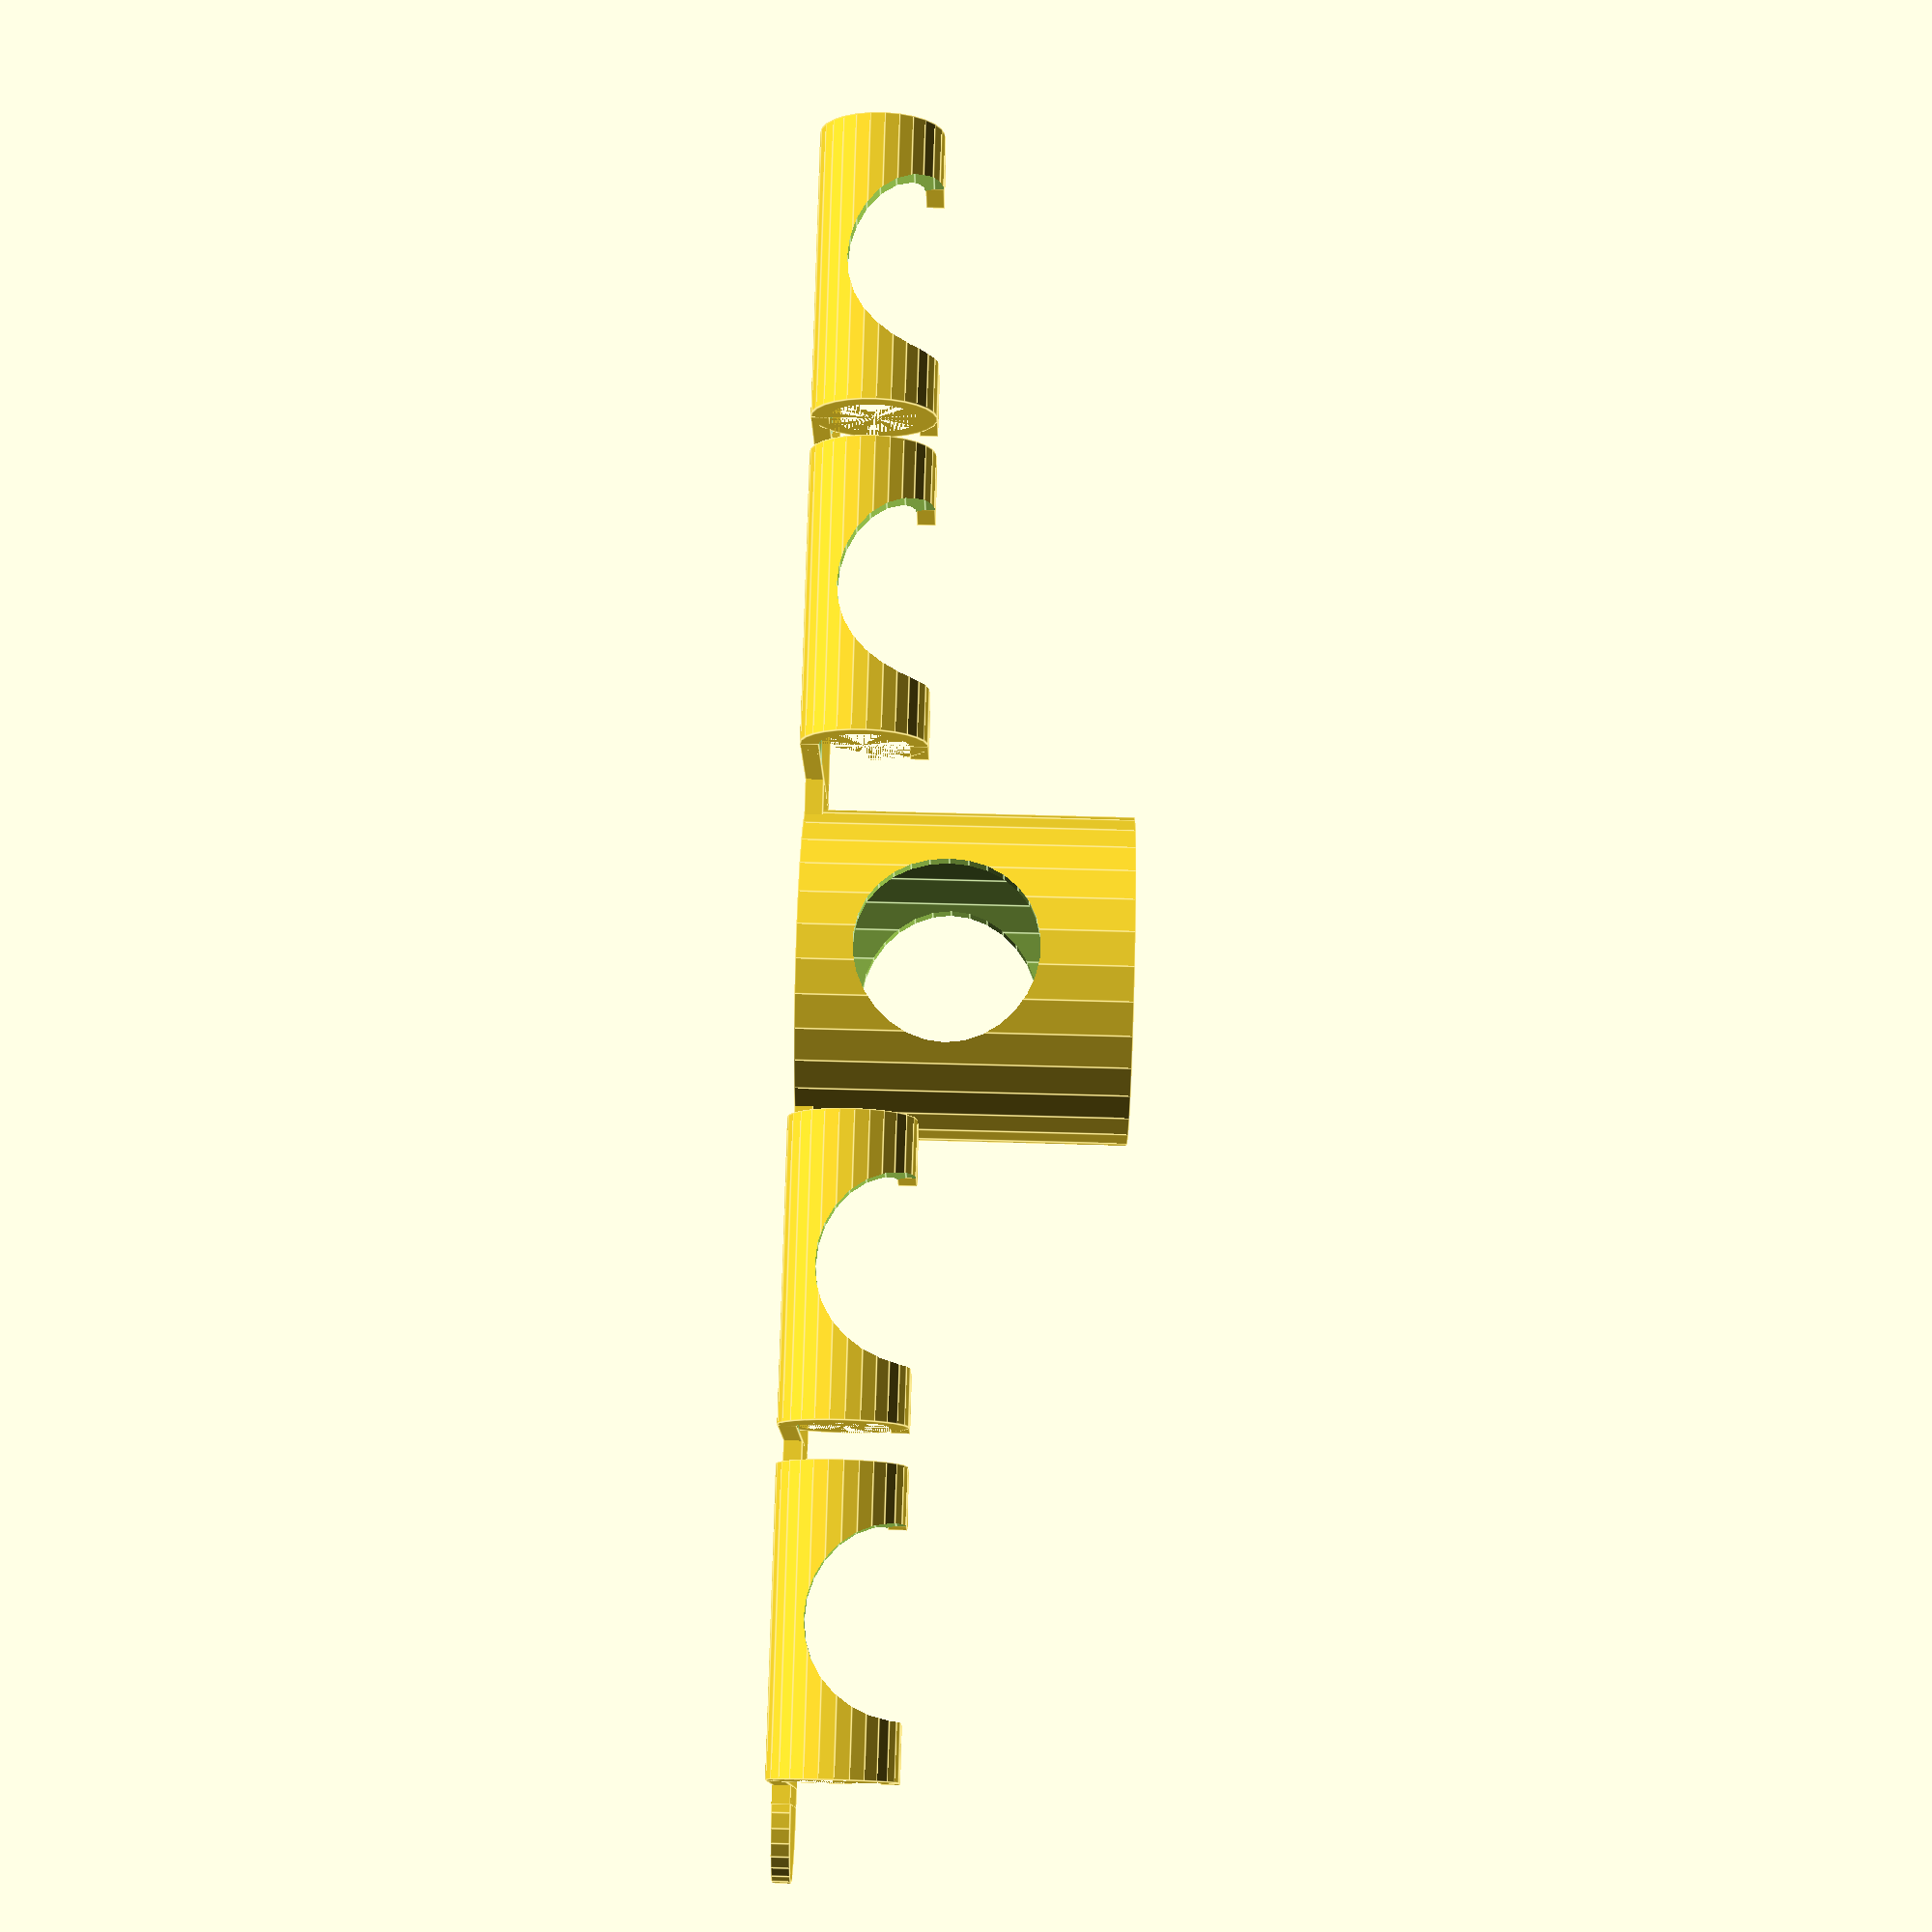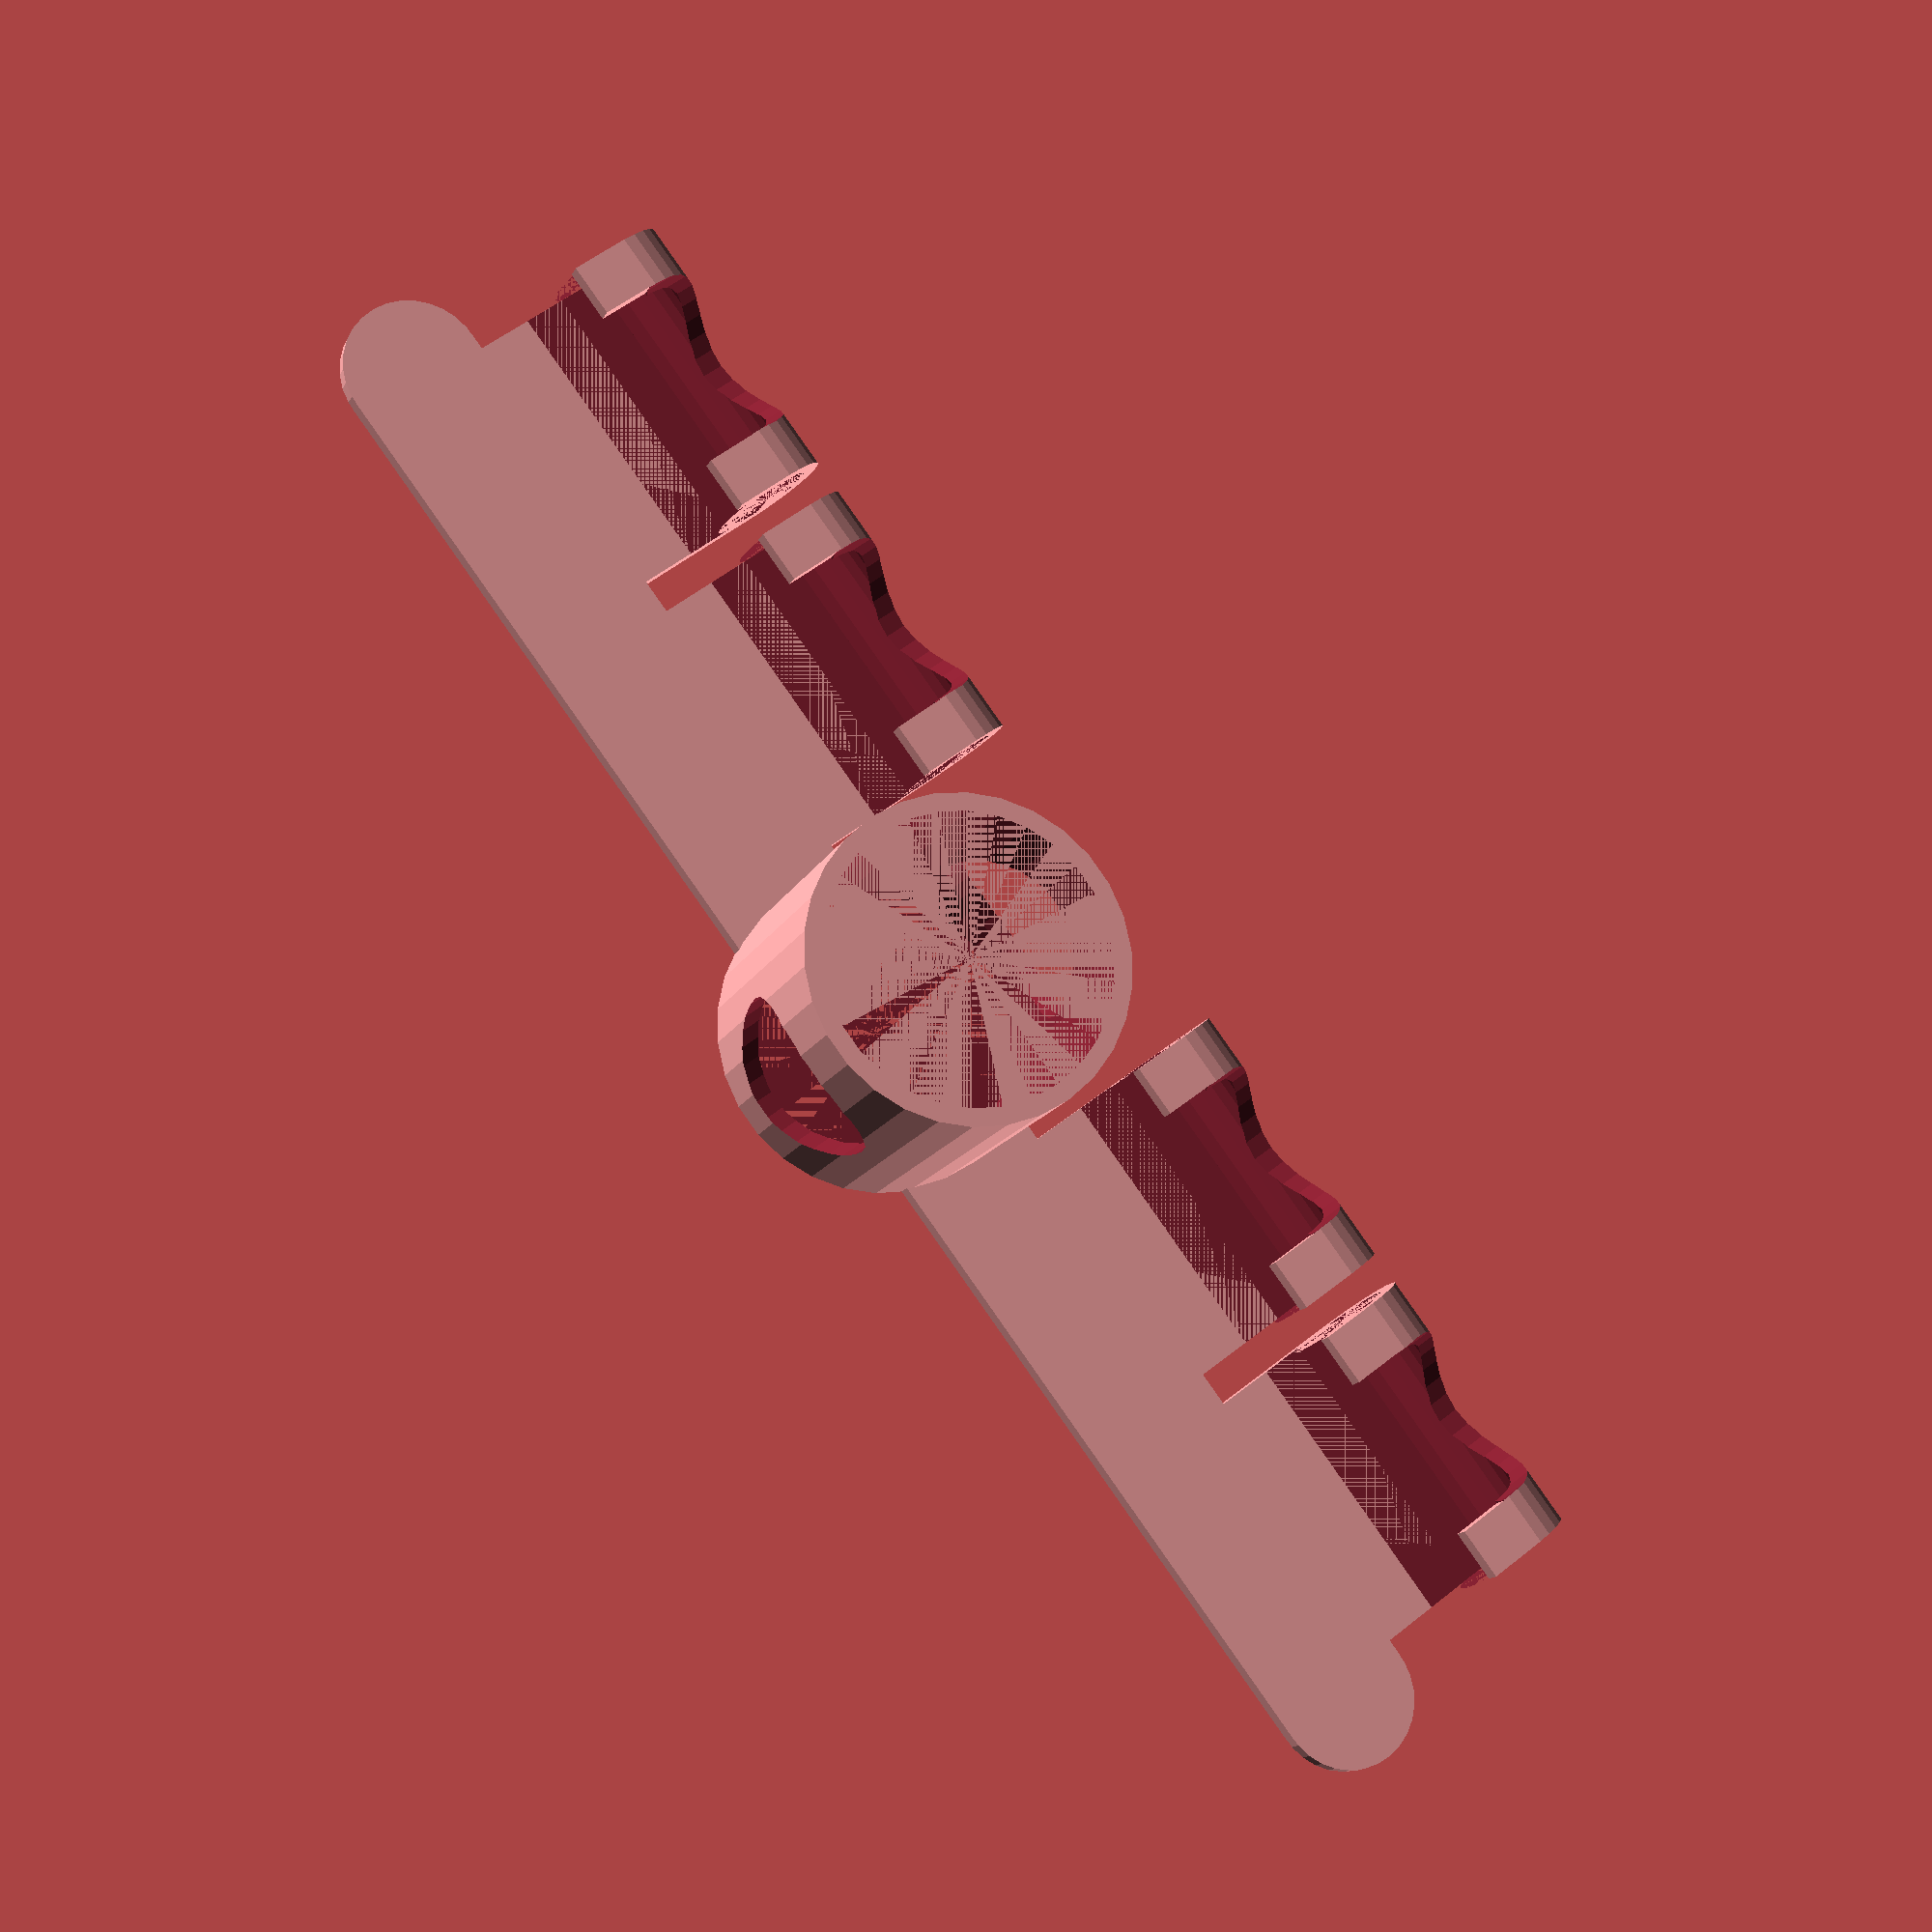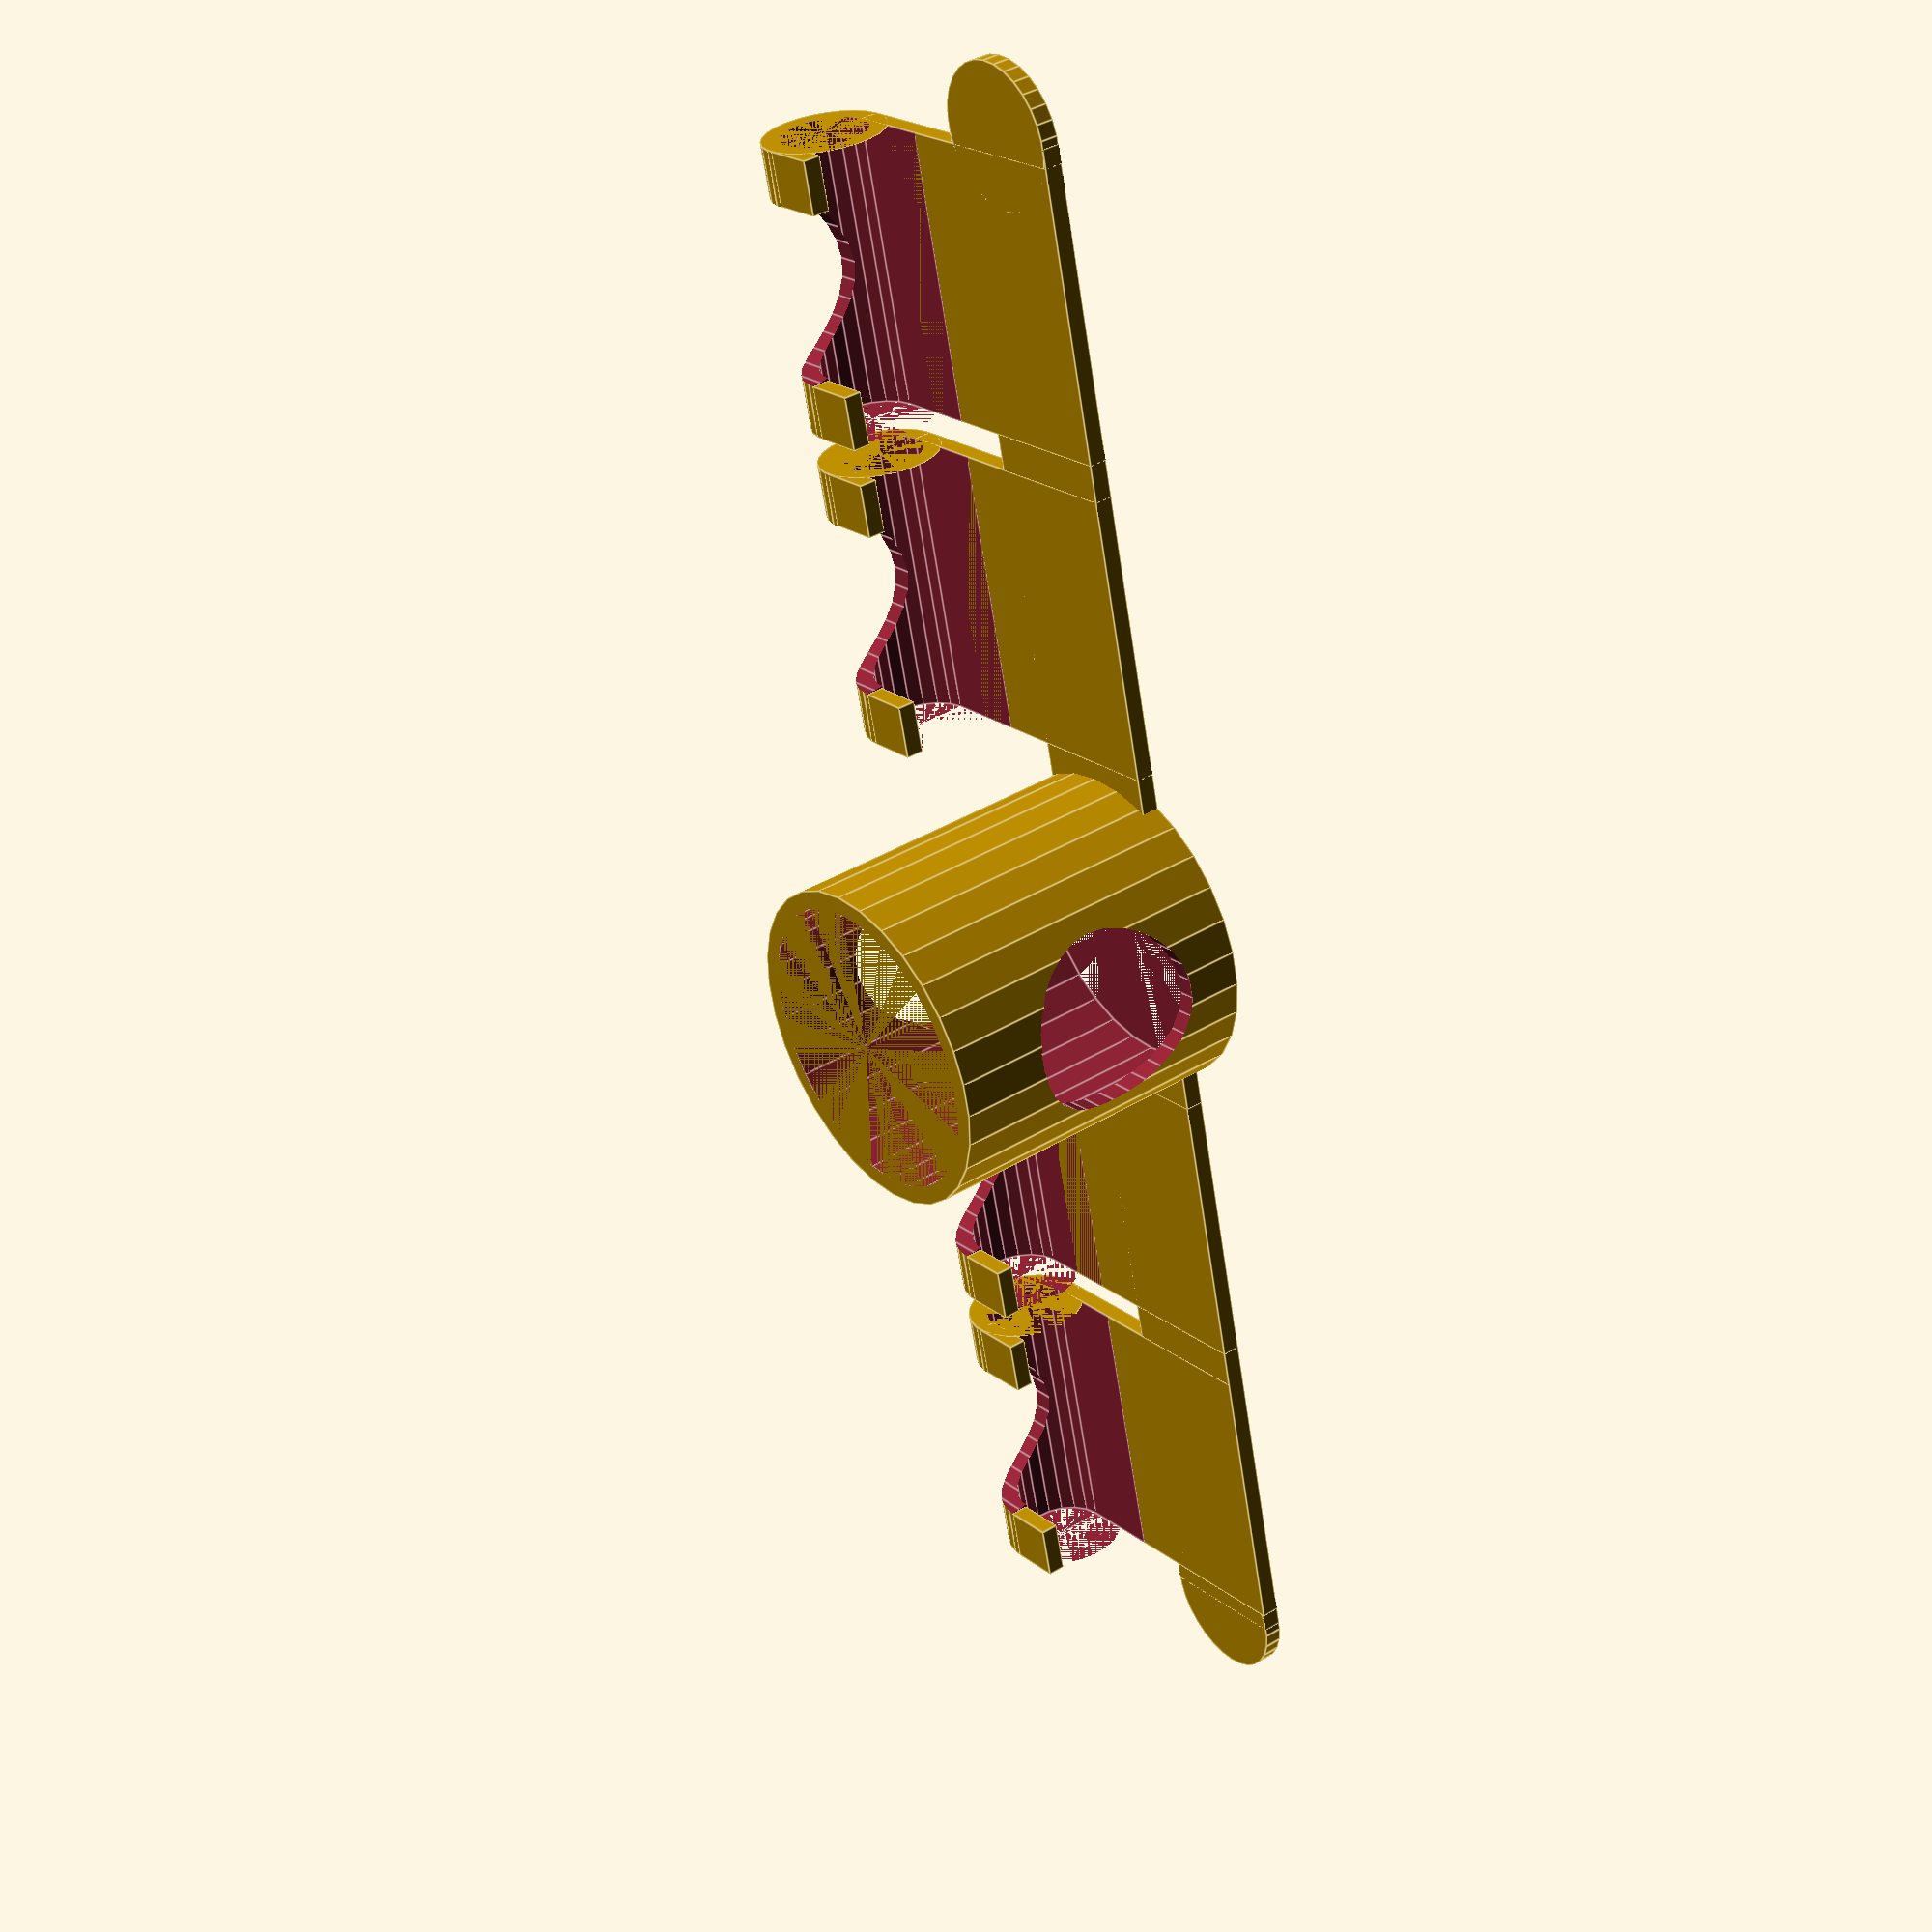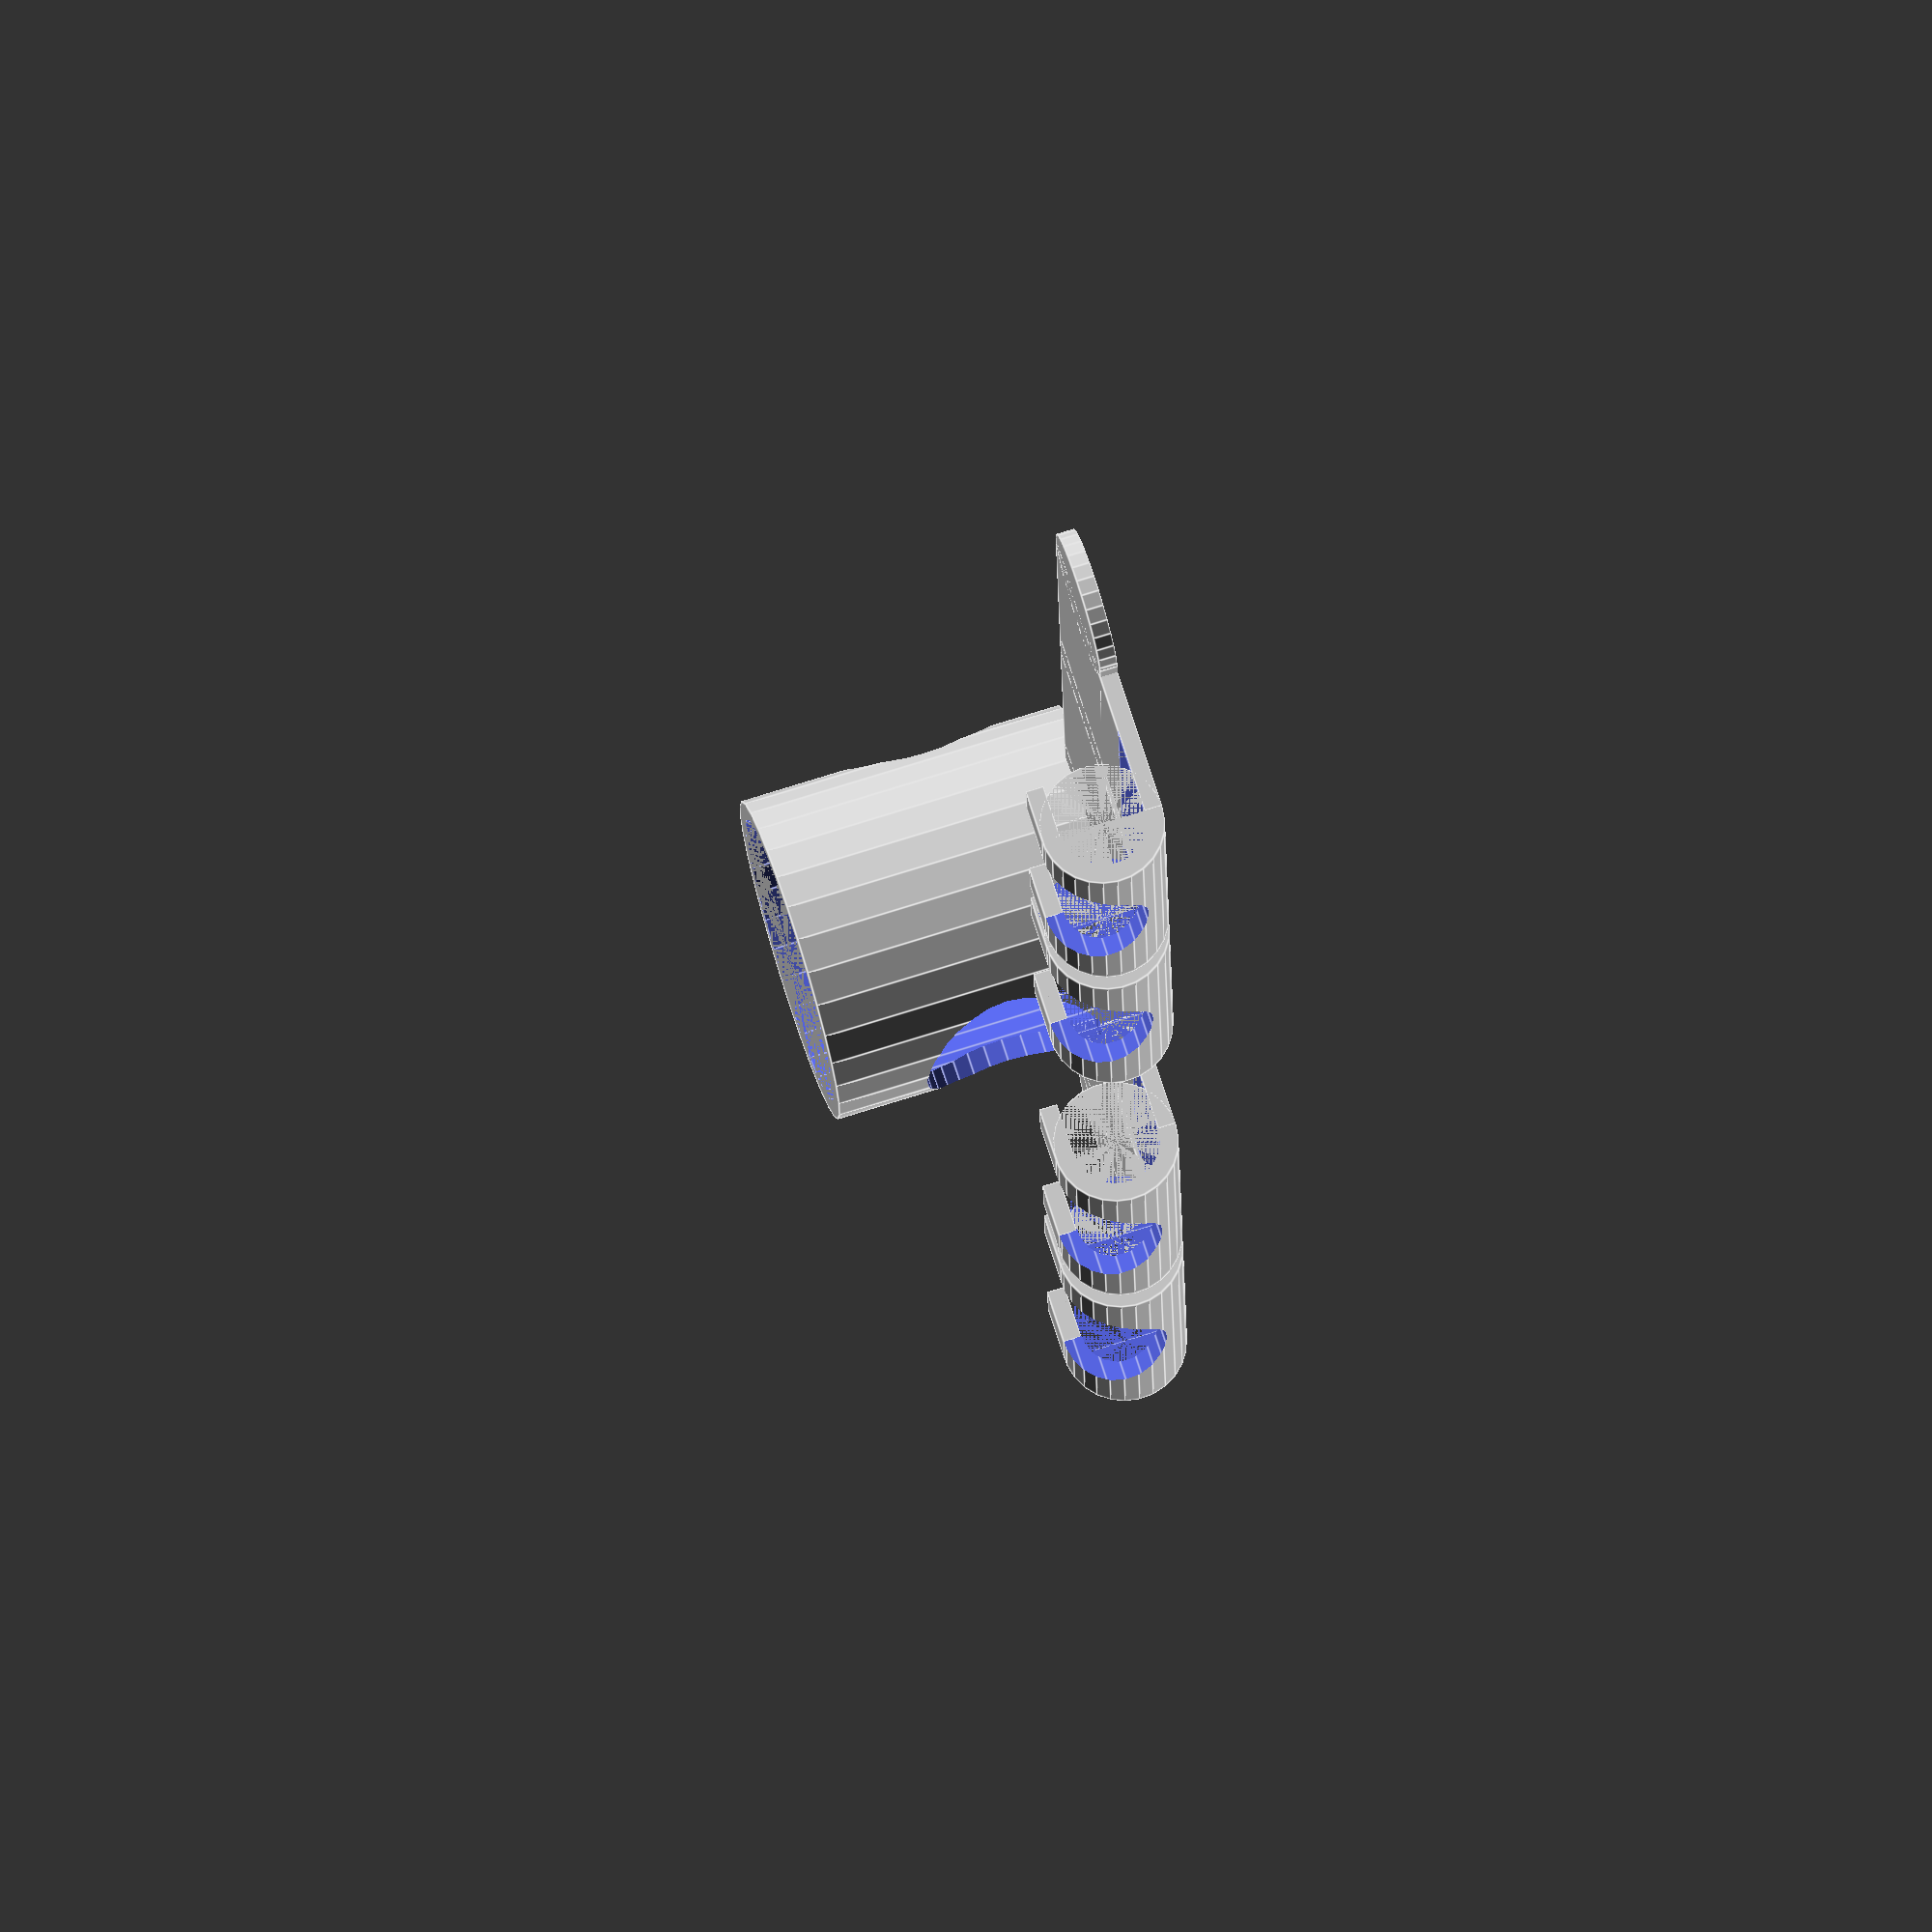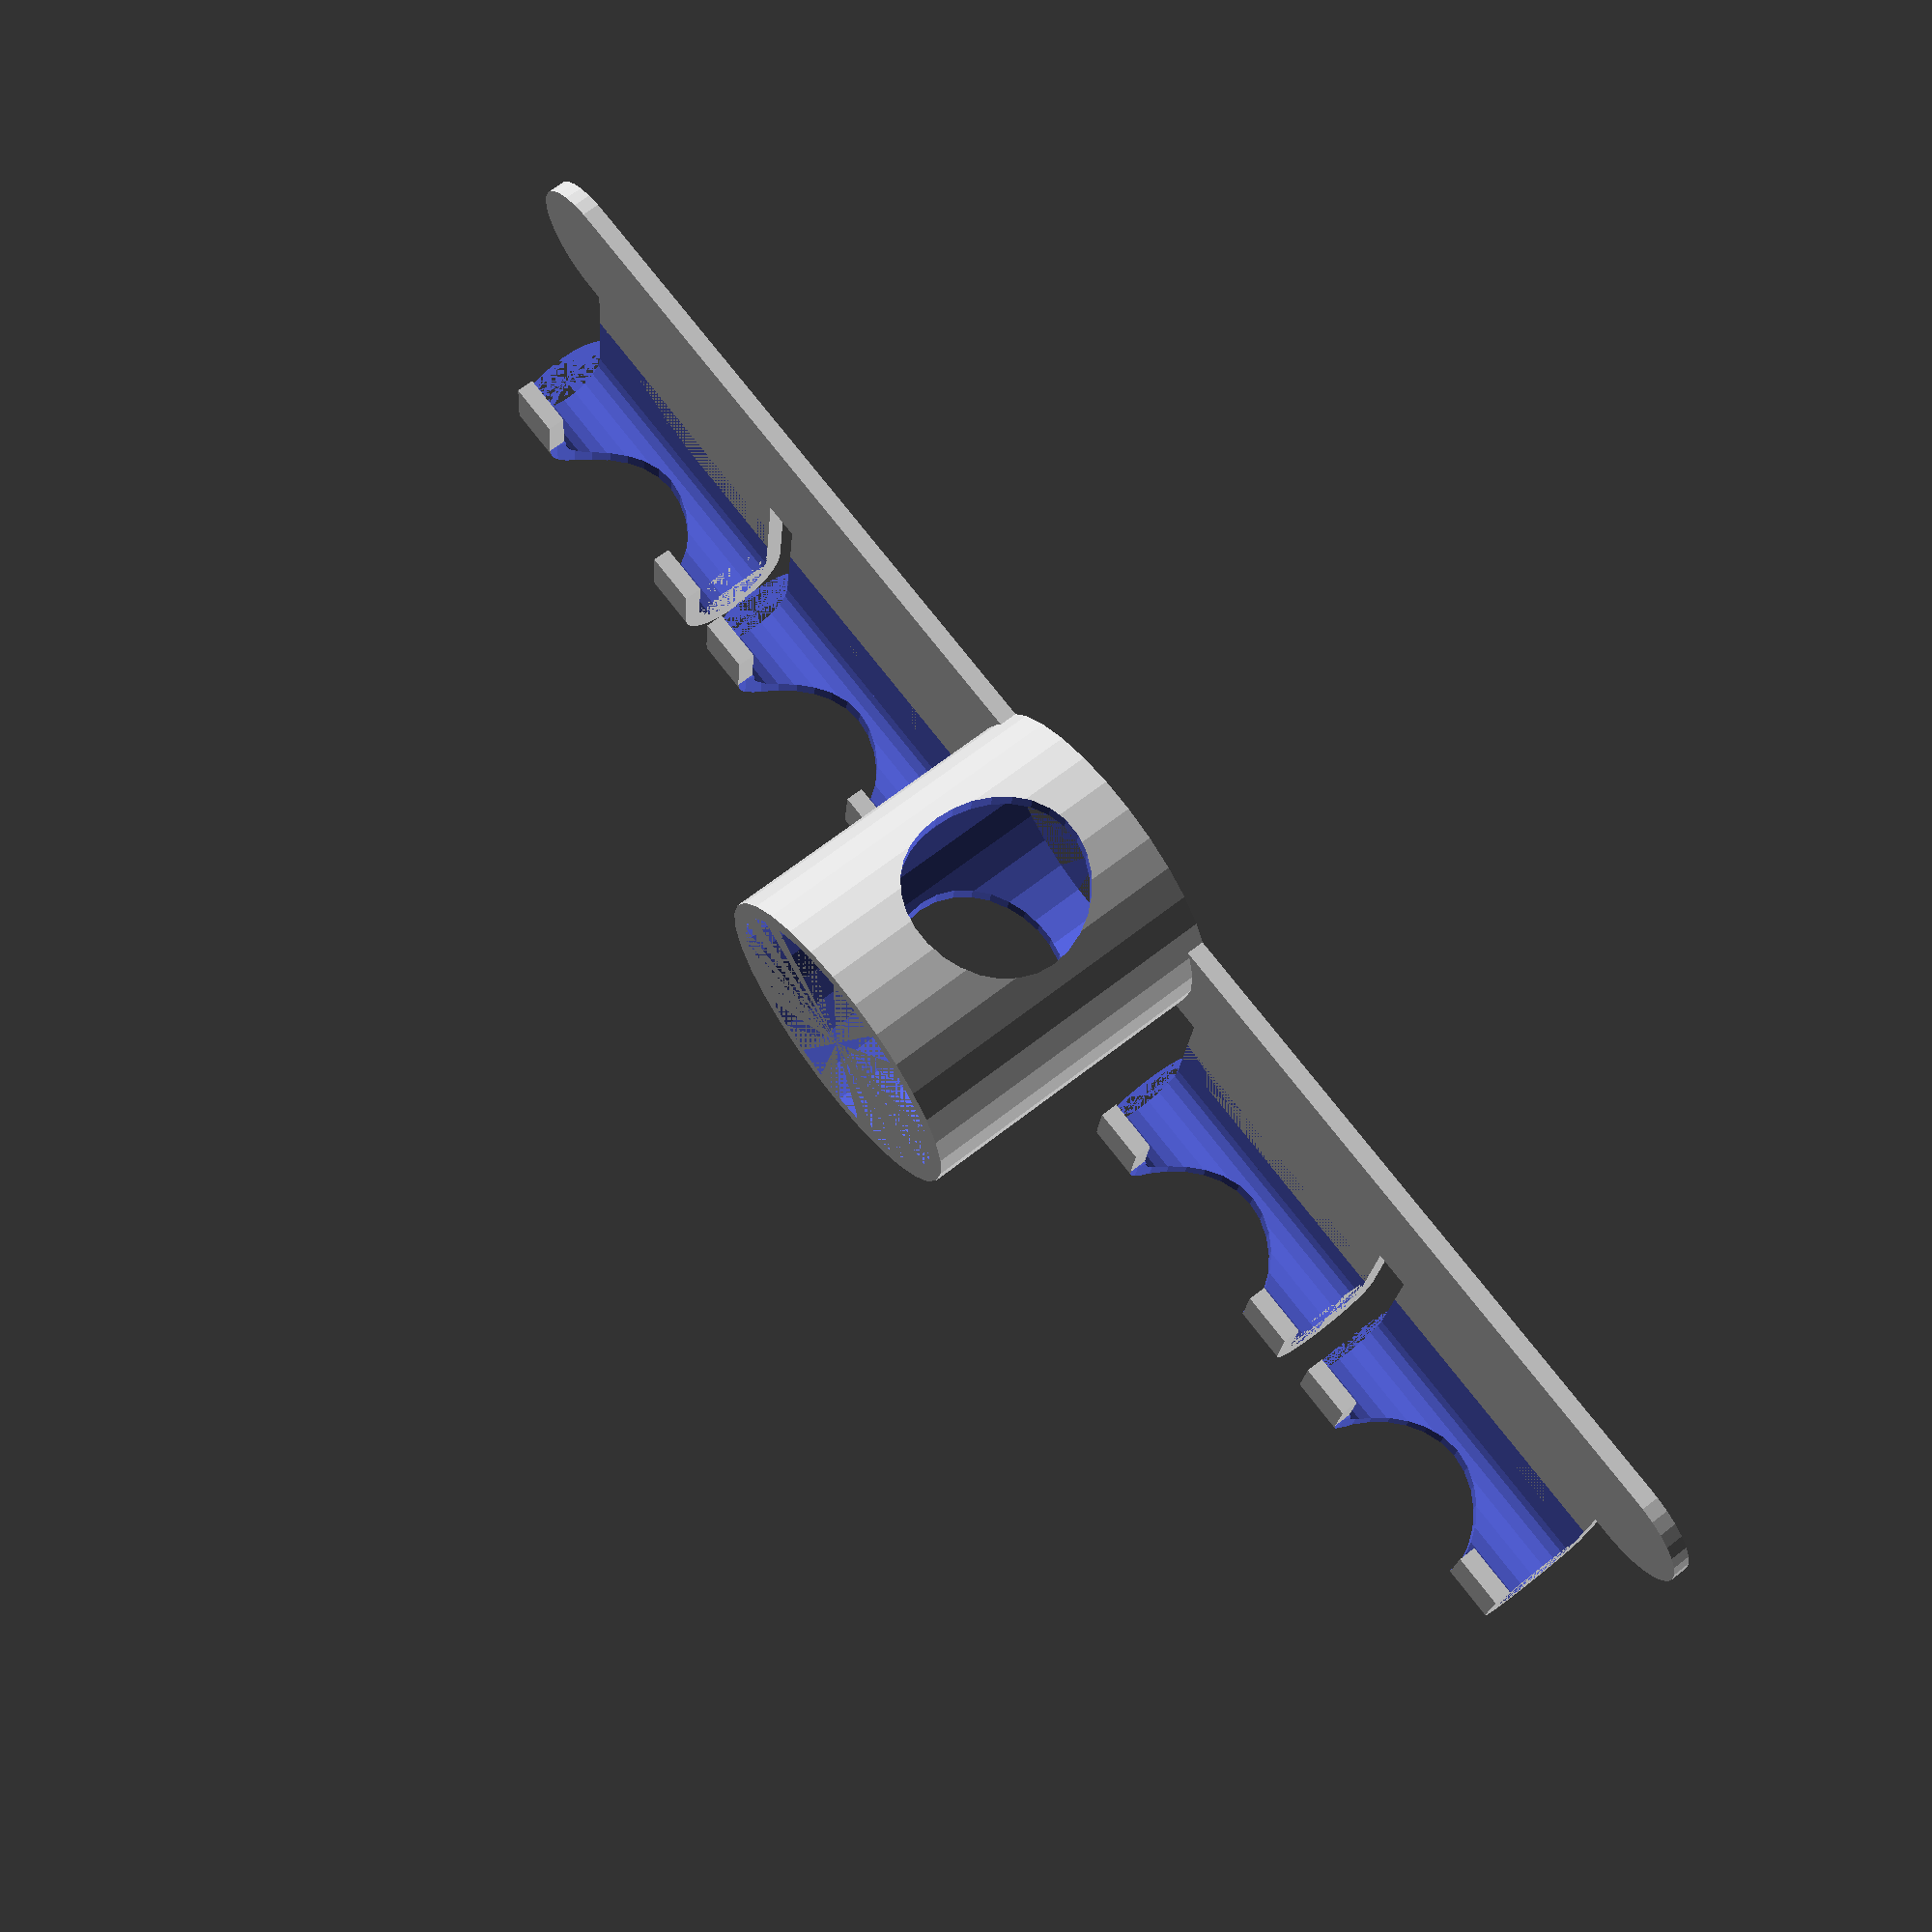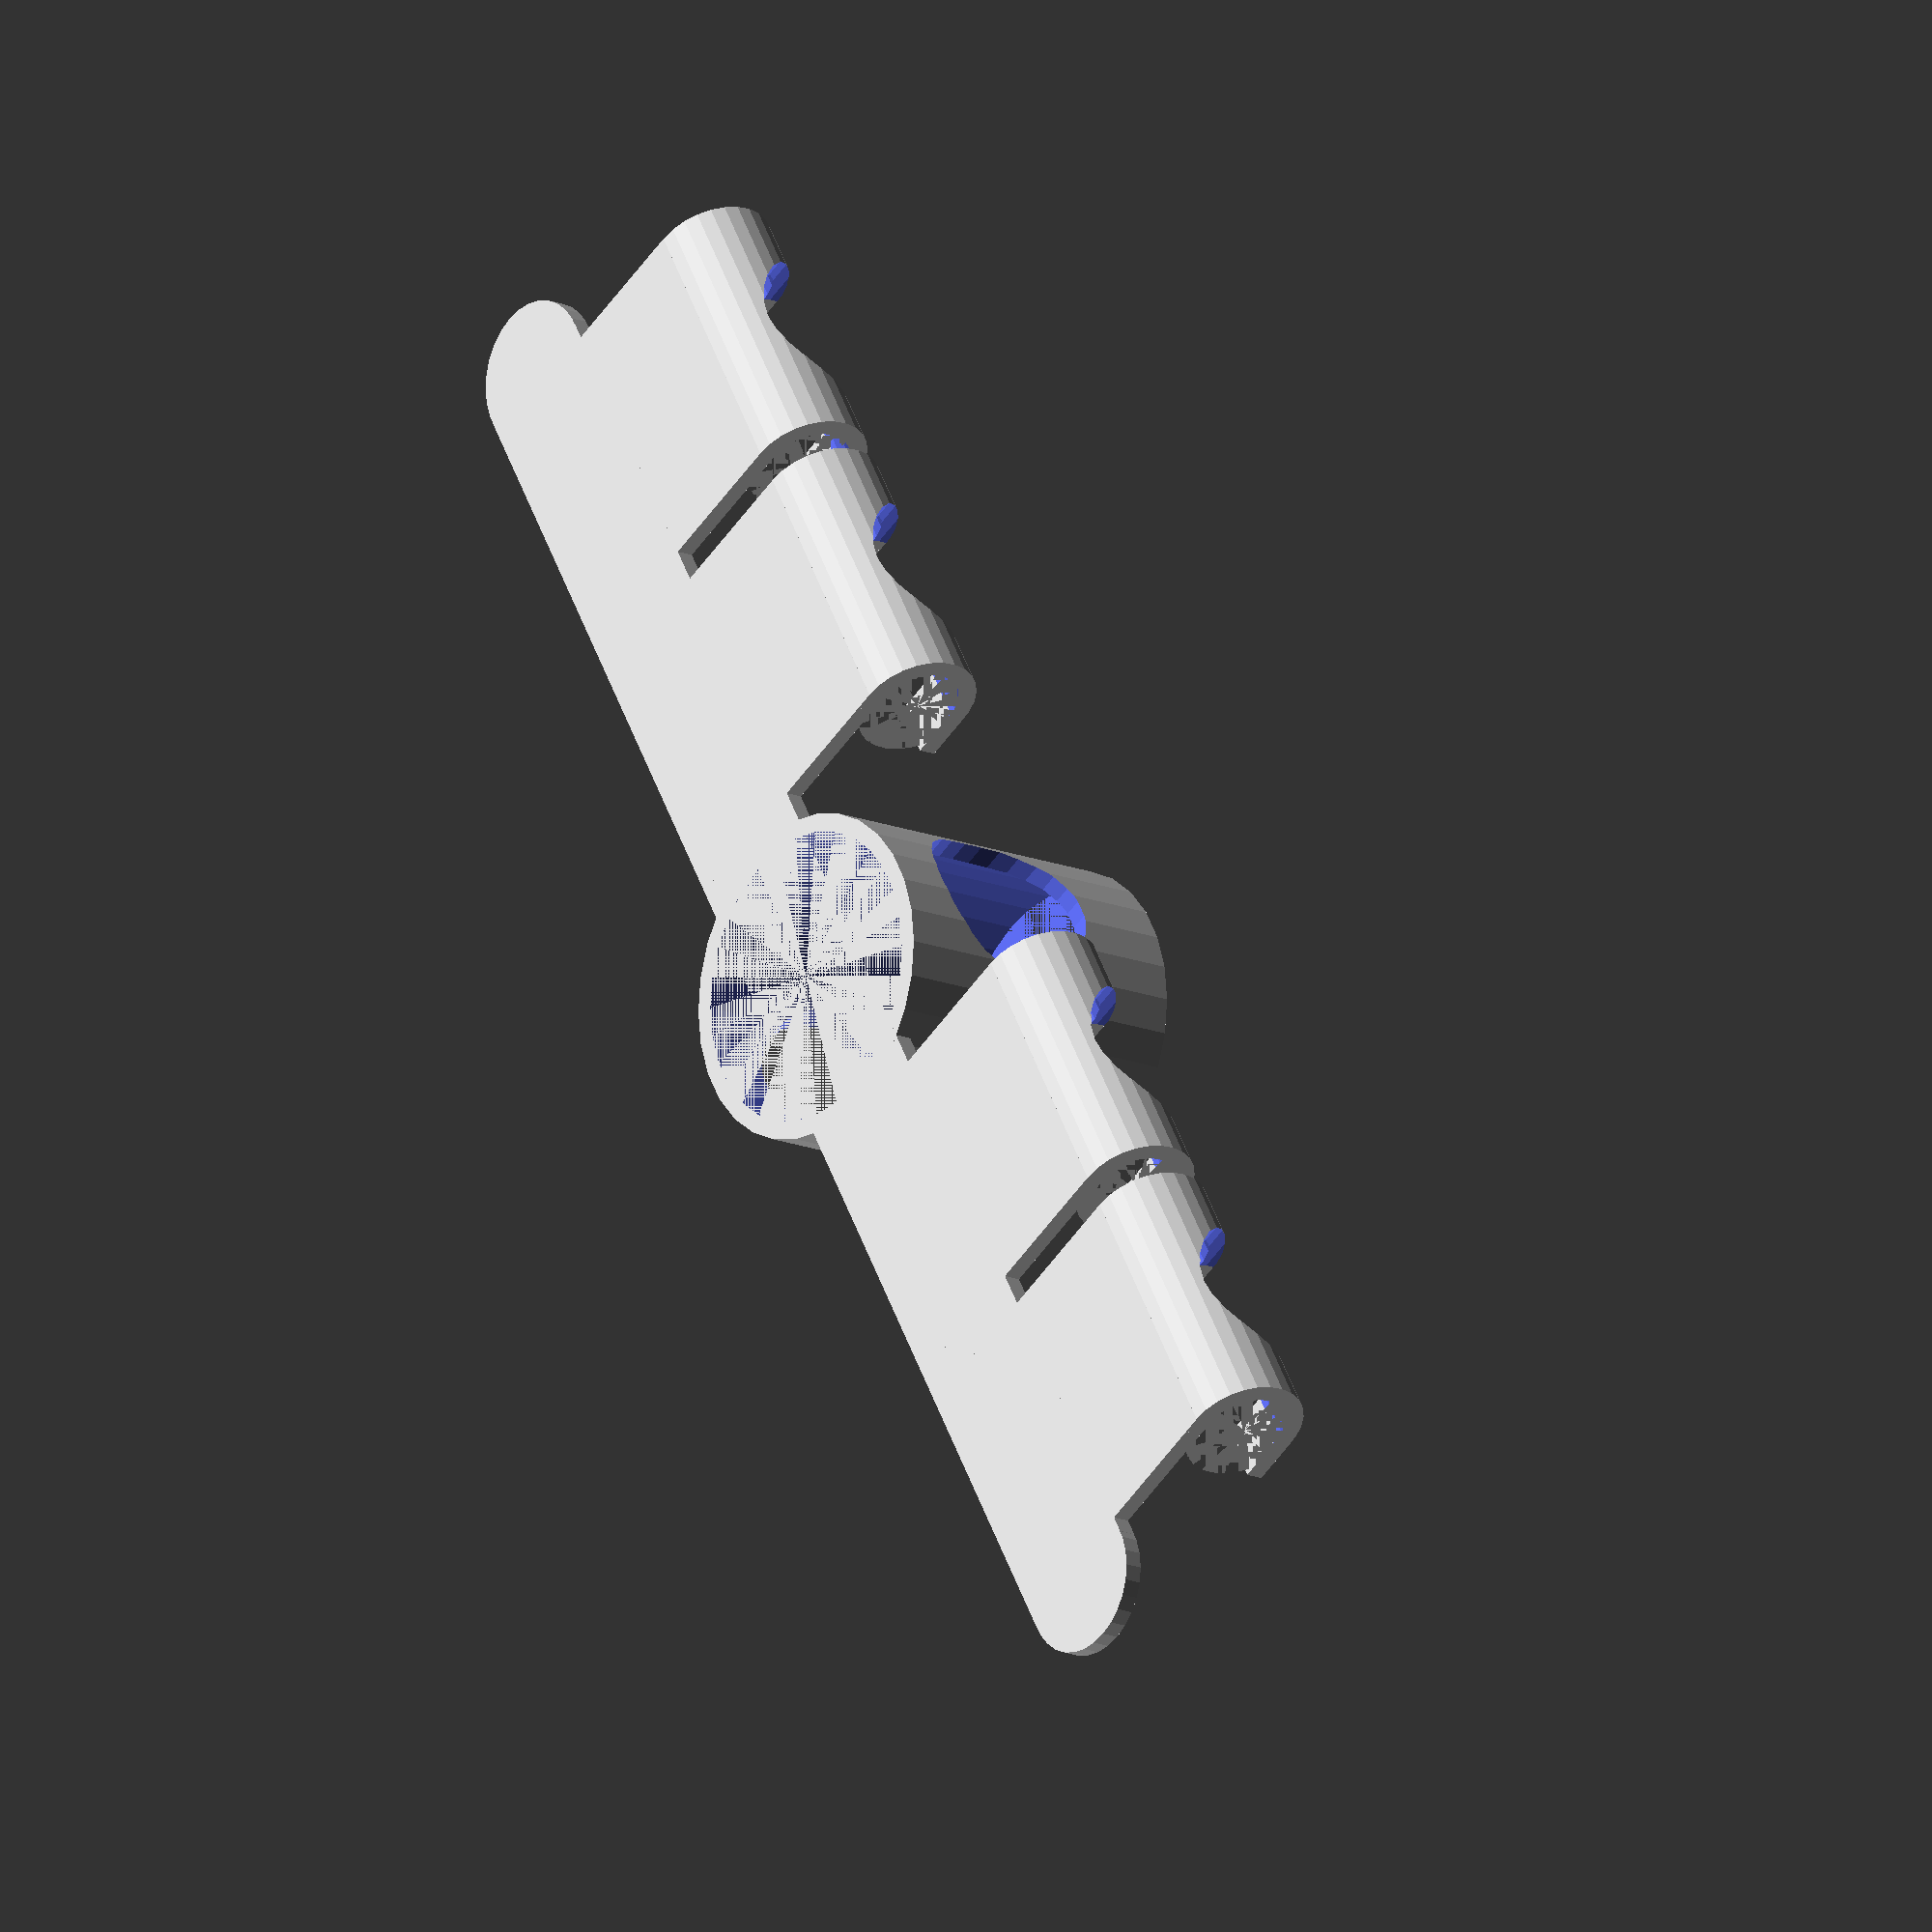
<openscad>
// Drzak holitek na sprchovou tyc
// navleka se na dolni konzoli
// tloustka steny
wall = 2.5;
// prumer konsole
konsd1 = 40;
// prumer tycky
tycd1 = 25;
// hloubka uchyceni
uchyth = 20;
// sirka drzaku
drzaks = 40;
drzakob = 12;
drzakmez = 25;
pdrz = 4;

module uchyceni() {
//  sirkapasu na drzaky pdrz*(drzaks+2*wall)+(konsd+2*wall)
  sirkapasu = pdrz*(drzaks+2*wall)+(konsd1+2*wall); 
  difference() {
    union() {
      cylinder(h=uchyth+tycd1, d=konsd1+2*wall);
      translate([-(sirkapasu/2),-(konsd1/4),0]) cube([sirkapasu,konsd1/2,wall]);
      translate([-(sirkapasu/2),0,0]) cylinder(h=wall,d=konsd1/2);
      translate([sirkapasu/2,0,0]) cylinder(h=wall,d=konsd1/2);  
    }    
    union() {
      cylinder(h=uchyth+tycd1, d=konsd1);  
      translate([0,(konsd1 + 2*wall)/2,uchyth]) 
        rotate([90,0,0]) 
          cylinder(h = konsd1+2*wall, d = tycd1);  
    }  
   }
}

module drzak() {
  translate([-drzaks/2,0,drzakob/2+wall])
    rotate([0,90,0])
    union() {
    translate([-(drzakob/2+wall), 0 ,0]) cube([wall,3*wall,(drzaks - drzakmez)/2]); 
    translate([-(drzakob/2+wall), 0 ,drzaks-(drzaks - drzakmez)/2]) cube([wall,3*wall,(drzaks - drzakmez)/2]); 
    difference() { 
        union() {
            cylinder(h=drzaks, d=drzakob+2*wall);
            translate([drzakob/2, 0 ,0]) cube([wall,drzaks,drzaks]); 
        } 
        union() { // odcitana cast
           cylinder(h=drzaks,d=drzakob); 
           translate([-(drzakob/2+2*wall), 0 ,0]) cube([drzakob+2*wall,drzakob,drzaks]);
           translate([-(drzakob/2+wall), -drzakob,drzaks/2]) rotate([-90,0,0]) cylinder(h=drzaks, d=drzakmez); 
       }
   }
  }
}



uchyceni();
translate([-(drzaks/2 + konsd1/2 + 2*wall),-(1.5*drzaks)/2,0]) drzak();
translate([-(drzaks + drzaks/2 + konsd1/2 + 4*wall),-(1.5*drzaks)/2,0]) drzak();
translate([(drzaks/2 + konsd1/2 + 2*wall),-(1.5*drzaks)/2,0]) drzak();
translate([(drzaks + drzaks/2 + konsd1/2 + 4*wall),-(1.5*drzaks)/2,0]) drzak();


</openscad>
<views>
elev=291.0 azim=170.3 roll=271.5 proj=p view=edges
elev=14.1 azim=233.0 roll=342.8 proj=p view=wireframe
elev=141.1 azim=255.6 roll=127.4 proj=p view=edges
elev=106.1 azim=87.4 roll=107.5 proj=o view=edges
elev=293.3 azim=6.3 roll=51.9 proj=p view=wireframe
elev=195.7 azim=300.4 roll=310.4 proj=o view=solid
</views>
